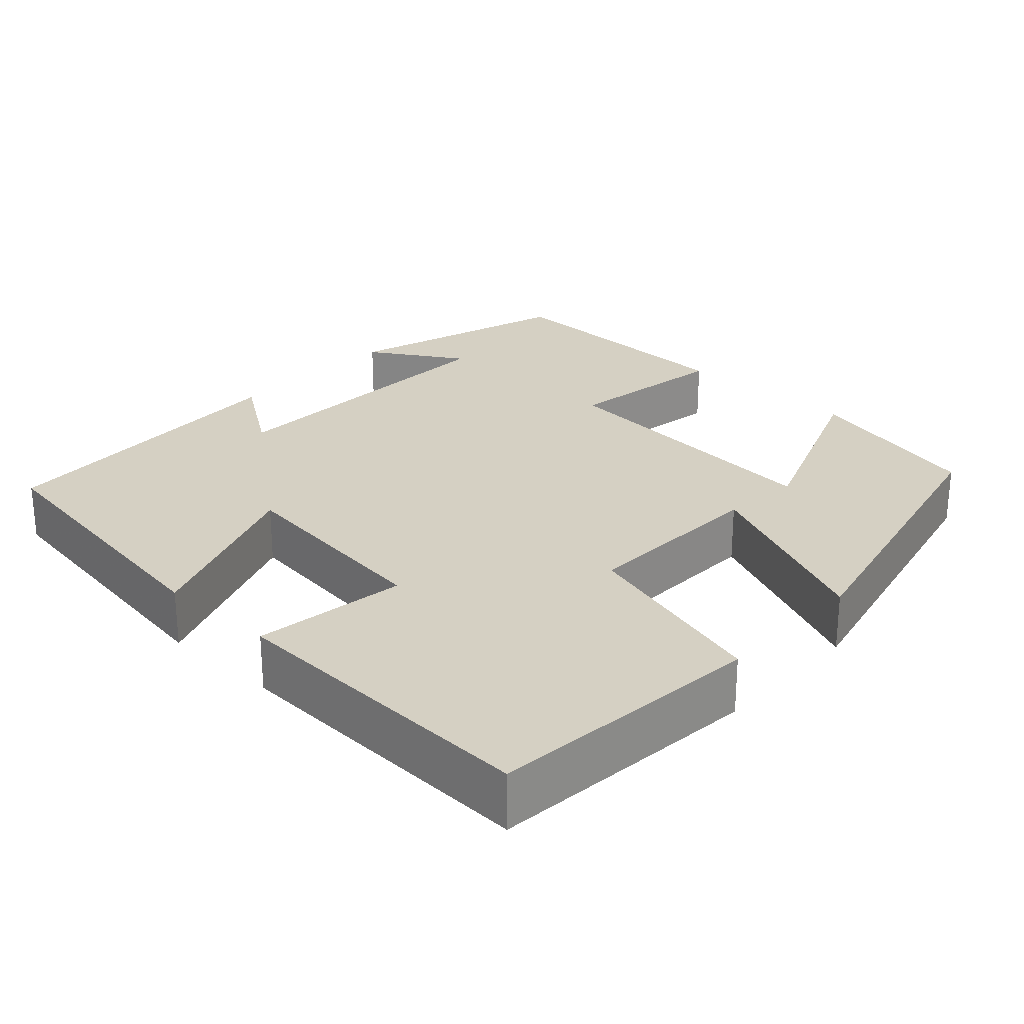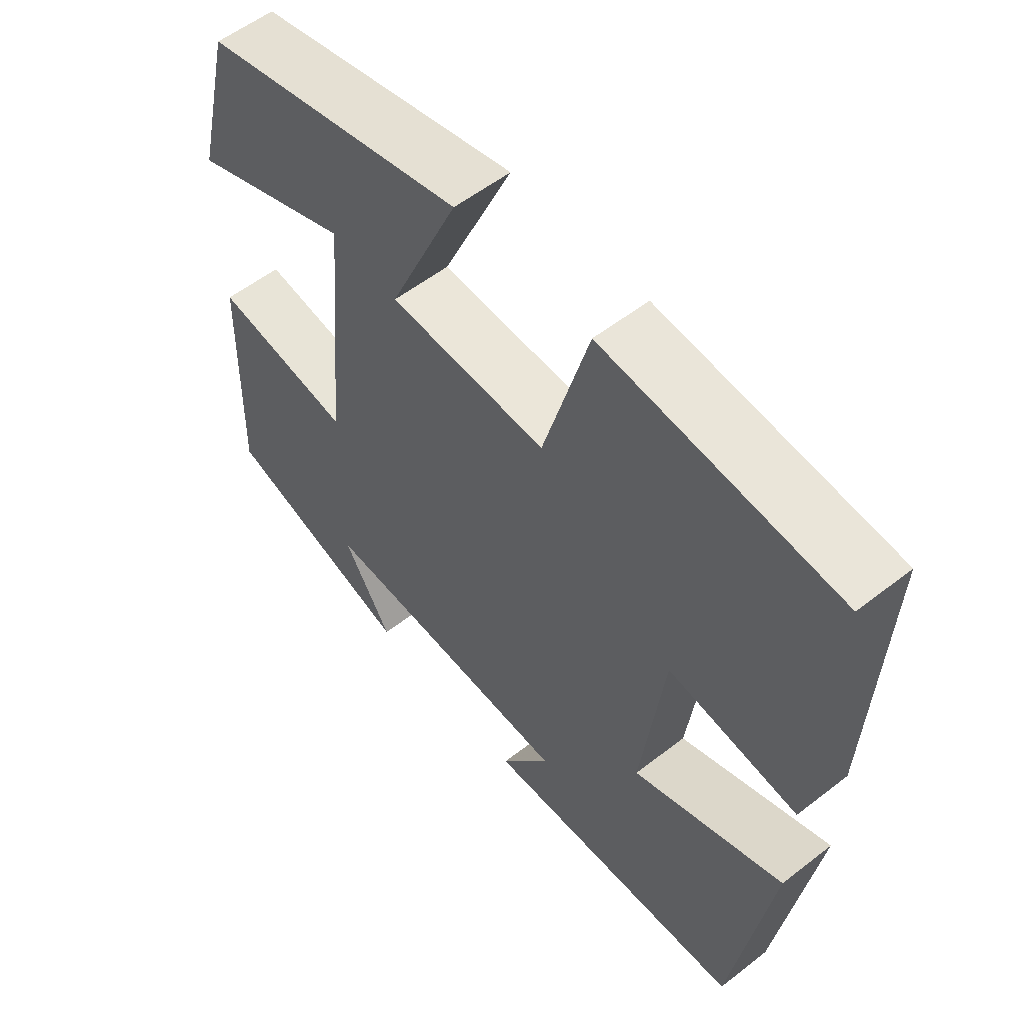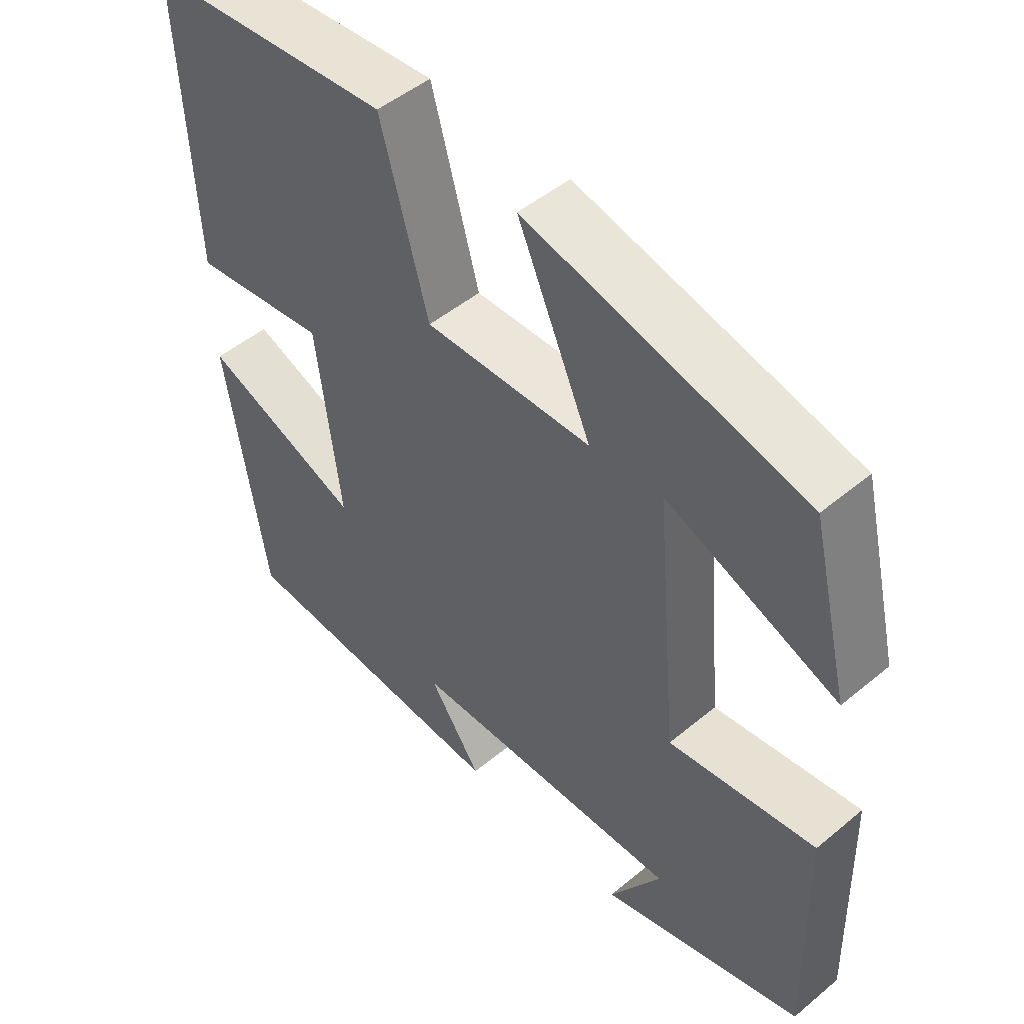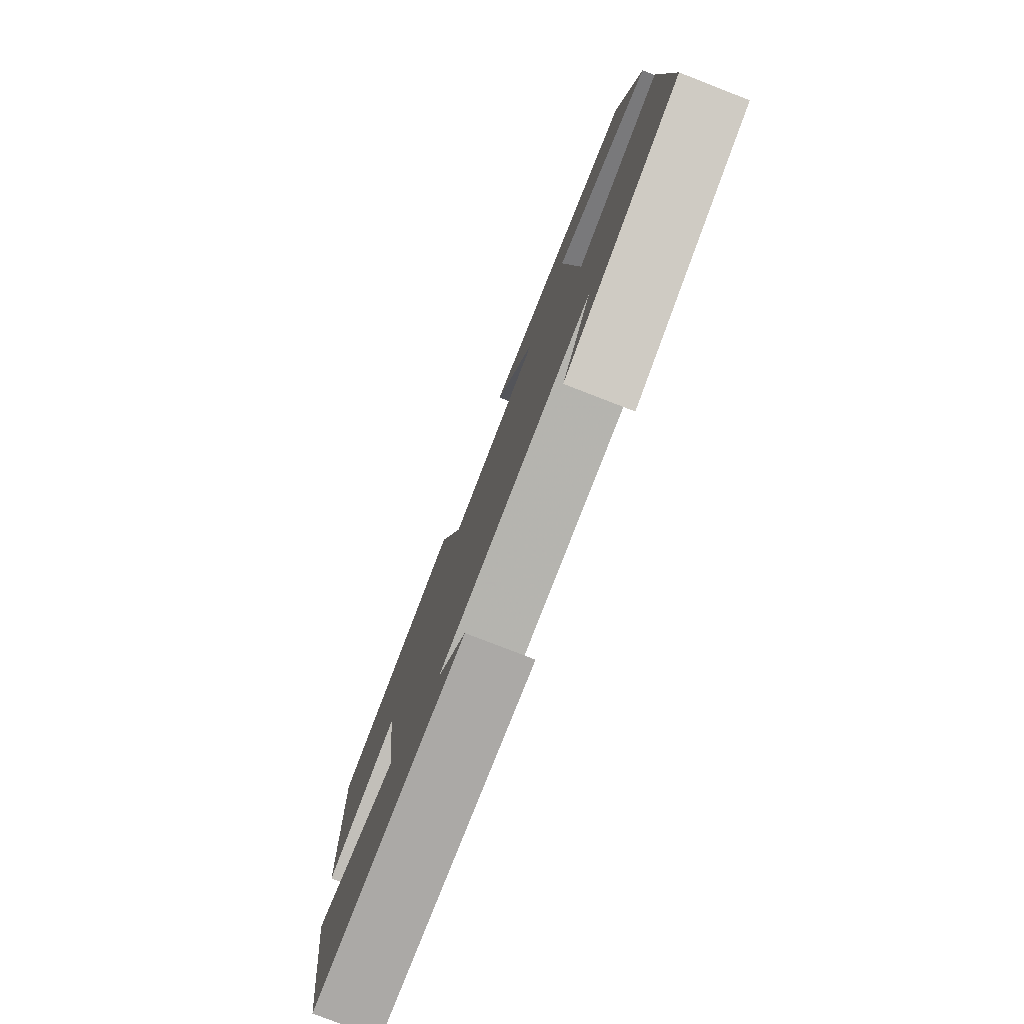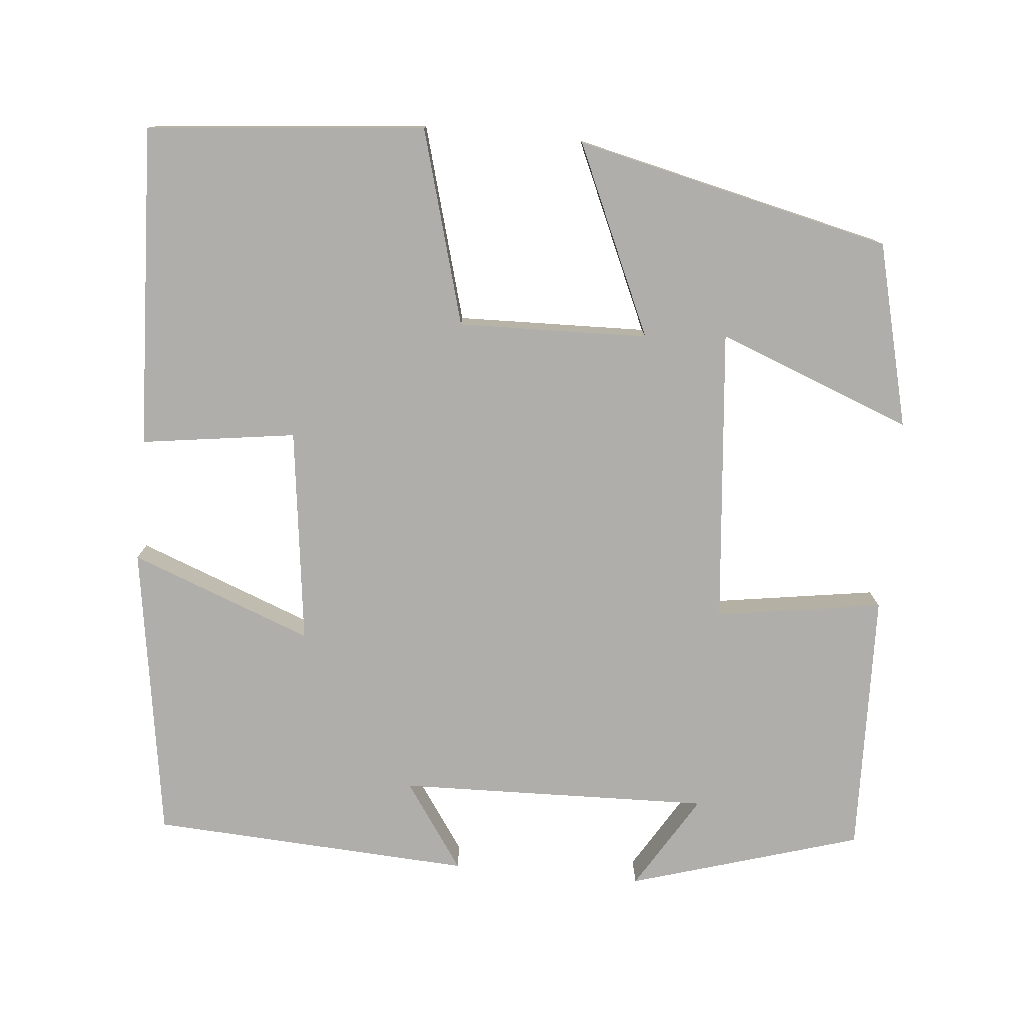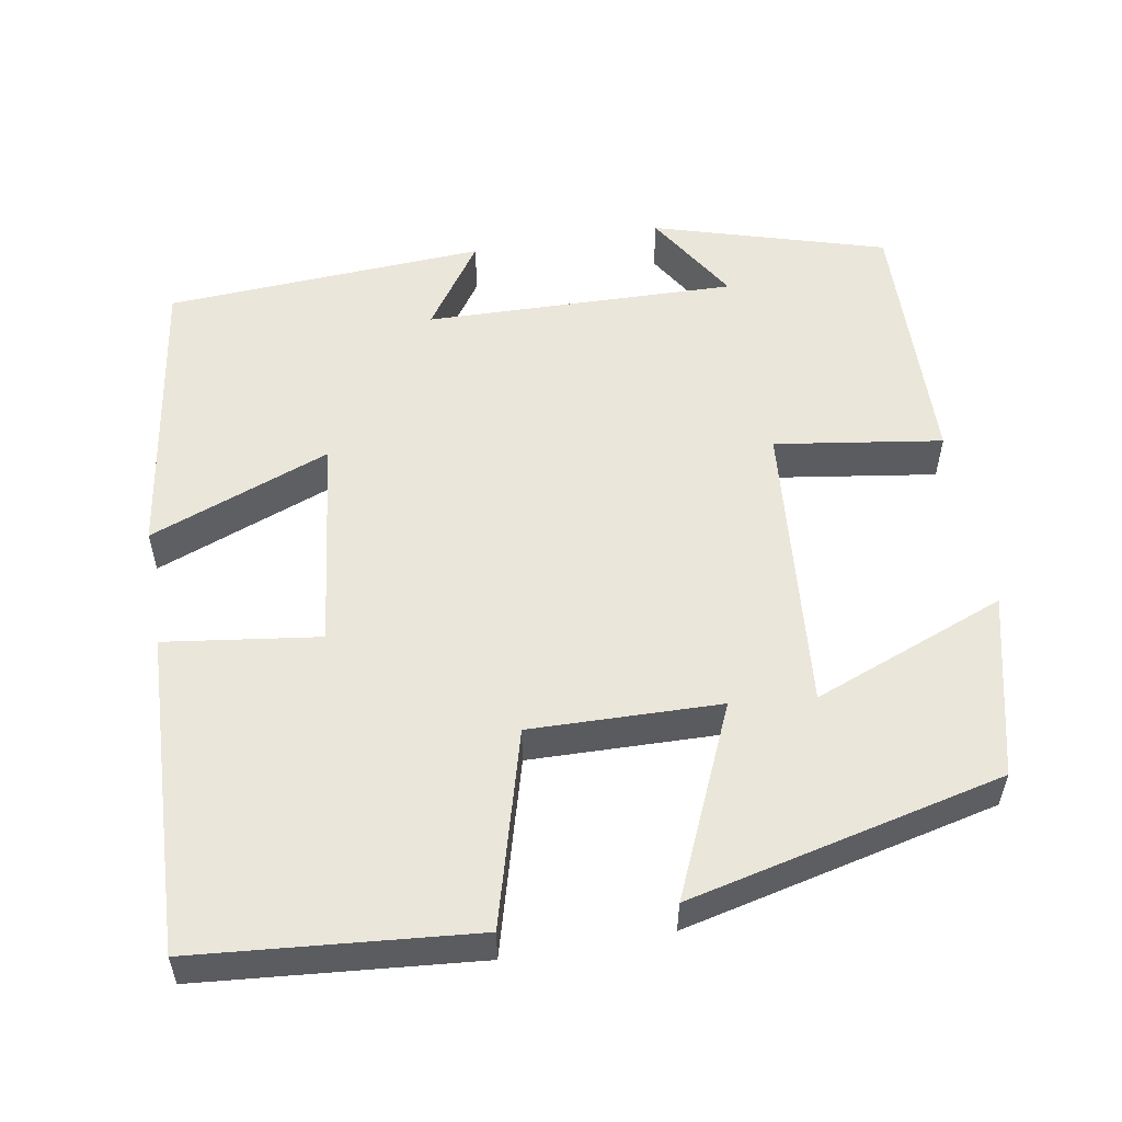
<metadata>
{"format":"obj","ext":"obj","renderer":"f3d","projection":"perspective","resolution":1024,"background":"white","views":[{"elev":26.0,"azim":-47.2,"up":"+Y"},{"elev":56.0,"azim":-129.2,"up":"+Z"},{"elev":49.1,"azim":47.4,"up":"+Z"},{"elev":-78.9,"azim":68.8,"up":"+Z"},{"elev":-77.8,"azim":-5.2,"up":"+Y"},{"elev":54.7,"azim":-9.9,"up":"+Y"}]}
</metadata>
<code>
v -0.443 0.07 -0.476
v -0.5 0.07 -0.1
v -0.269 0.07 -0.189
v -0.303 0.07 0.085
v -0.5 0.07 0.058
v -0.517 0.07 0.468
v -0.163 0.07 0.5
v -0.094 0.07 0.252
v 0.148 0.07 0.258
v 0.041 0.07 0.5
v 0.443 0.07 0.406
v 0.5 0.07 0.172
v 0.253 0.07 0.268
v 0.287 0.07 -0.108
v 0.5 0.07 -0.076
v 0.509 0.07 -0.412
v 0.214 0.07 -0.5
v 0.288 0.07 -0.379
v -0.11 0.07 -0.389
v -0.034 0.07 -0.5
v -0.443 0 -0.476
v -0.5 0 -0.1
v -0.269 0 -0.189
v -0.303 0 0.085
v -0.5 0 0.058
v -0.517 0 0.468
v -0.163 0 0.5
v -0.094 0 0.252
v 0.148 0 0.258
v 0.041 0 0.5
v 0.443 0 0.406
v 0.5 0 0.172
v 0.253 0 0.268
v 0.287 0 -0.108
v 0.5 0 -0.076
v 0.509 0 -0.412
v 0.214 0 -0.5
v 0.288 0 -0.379
v -0.11 0 -0.389
v -0.034 0 -0.5
f 1 2 3
f 20 1 3
f 19 20 3
f 18 19 3 4
f 15 16 17 18
f 14 15 18
f 13 14 18 4
f 10 11 12 13
f 9 10 13
f 9 13 4 5
f 8 9 5
f 5 6 7 8
f 23 22 21
f 23 21 40
f 23 40 39
f 24 23 39 38
f 38 37 36 35
f 38 35 34
f 24 38 34 33
f 33 32 31 30
f 33 30 29
f 25 24 33 29
f 25 29 28
f 28 27 26 25
f 1 21 22 2
f 2 22 23 3
f 3 23 24 4
f 4 24 25 5
f 5 25 26 6
f 6 26 27 7
f 7 27 28 8
f 8 28 29 9
f 9 29 30 10
f 10 30 31 11
f 11 31 32 12
f 12 32 33 13
f 13 33 34 14
f 14 34 35 15
f 15 35 36 16
f 16 36 37 17
f 17 37 38 18
f 18 38 39 19
f 19 39 40 20
f 20 40 21 1

</code>
